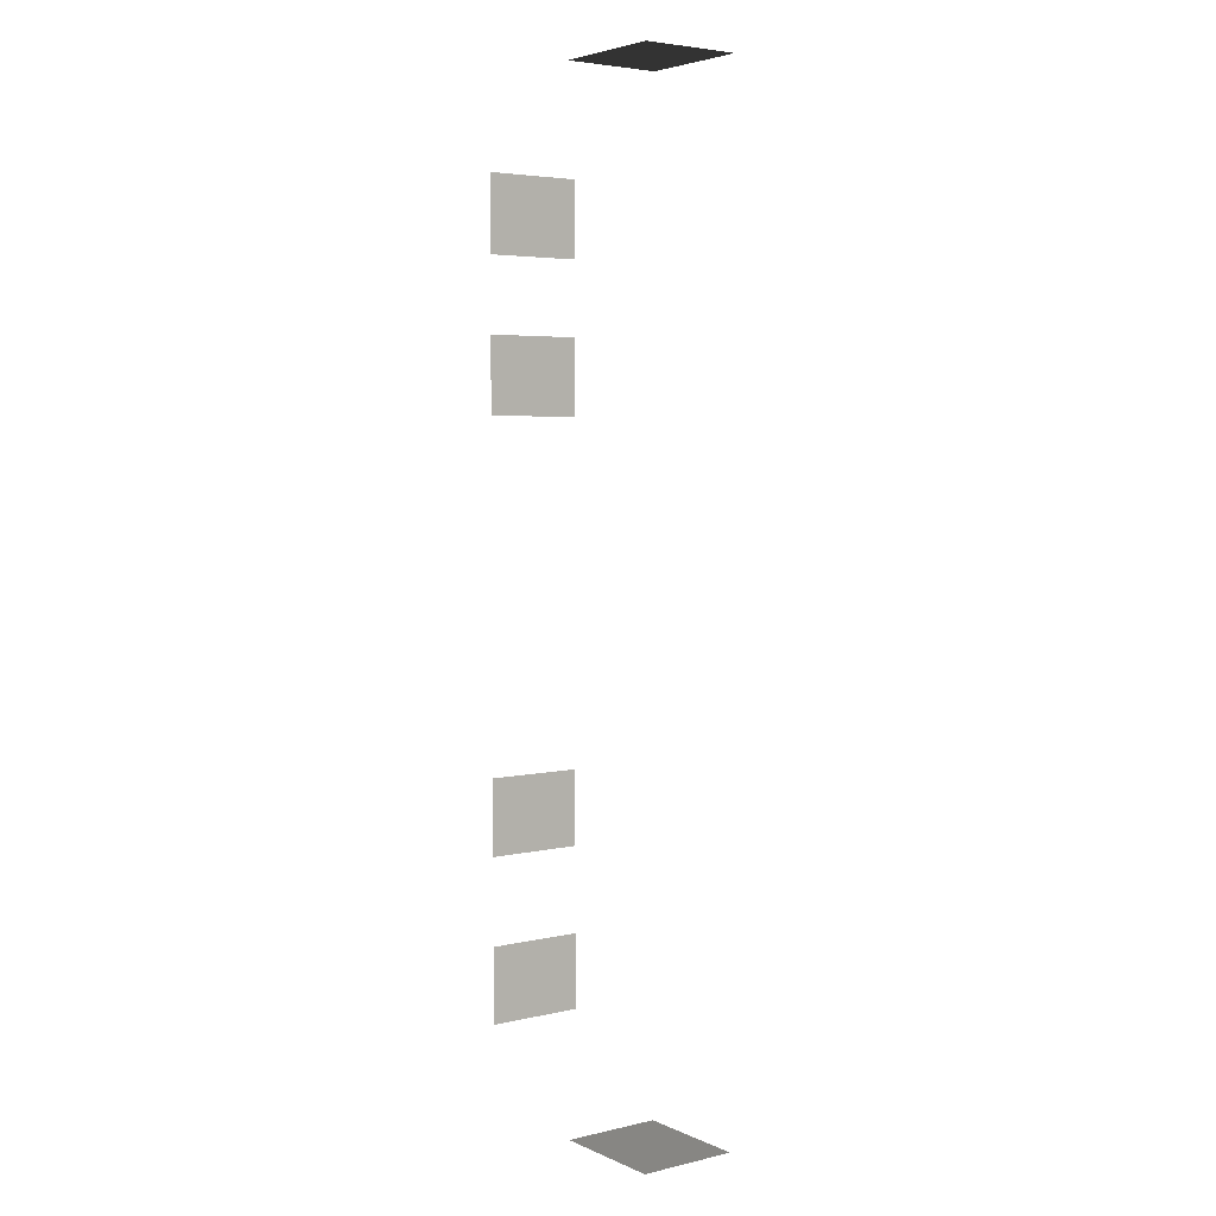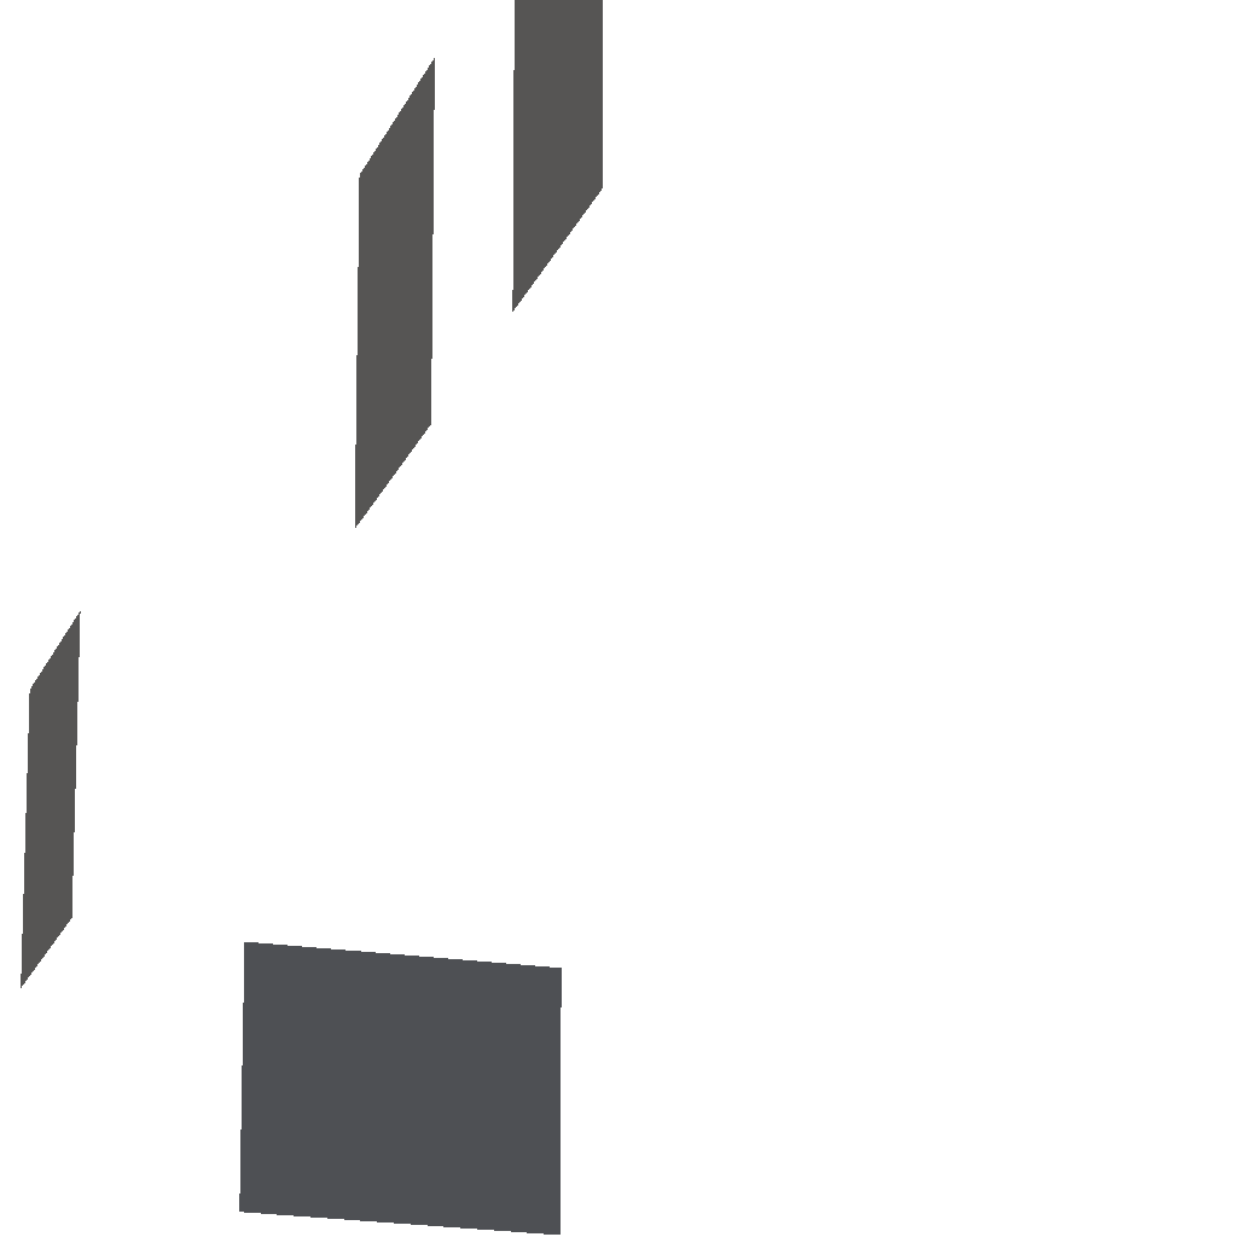
<metadata>
{"format":"obj","ext":"obj","renderer":"f3d","projection":"perspective","resolution":1024,"background":"white","views":[{"elev":4.5,"azim":-126.4,"up":"+Y"},{"elev":-19.6,"azim":163.9,"up":"+Z"}]}
</metadata>
<code>
v -0.957 -5.113 -0.001043
v -0.957 -5.113 -1.482
v -0.957 -6.279 -1.482
v -0.957 -6.279 -0.001042
v -0.957 -2.608 -0.001042
v -0.957 -2.608 -1.482
v -0.957 -3.774 -1.482
v -0.957 -3.774 -0.001042
v -0.9569 3.839 -0.001043
v -0.9569 3.839 -1.482
v -0.9569 2.673 -1.482
v -0.9569 2.673 -0.001043
v -0.957 6.148 -0.001043
v -0.957 6.148 -1.482
v -0.957 4.981 -1.482
v -0.957 4.981 -0.001043
v -4.046 -7.499 -0.001042
v -4.046 -7.499 -1.482
v -4.629 -7.499 -1.482
v -4.629 -7.499 -0.001042
v -3.463 -7.499 -0.001042
v -3.463 -7.499 -1.482
v -2.88 -7.499 -0.001042
v -2.88 -7.499 -1.482
v -3.463 -7.499 -1.482
v -3.463 -7.499 -0.001042
v -3.463 7.447 -0.001043
v -3.463 7.447 -1.482
v -2.88 7.447 -1.482
v -2.88 7.447 -0.001043
v -4.046 7.447 -0.001043
v -4.046 7.447 -1.482
v -4.629 7.447 -0.001043
v -4.629 7.447 -1.482
v -4.046 7.447 -1.482
v -4.046 7.447 -0.001043
g Building.003_33333_493
f 1 3 2
f 1 4 3
f 5 7 6
f 5 8 7
f 9 11 10
f 9 12 11
f 13 15 14
f 13 16 15
f 17 19 18
f 17 20 19
f 21 17 18
f 21 18 22
f 23 25 24
f 23 26 25
f 27 29 28
f 27 30 29
f 31 27 28
f 31 28 32
f 33 35 34
f 33 36 35

</code>
